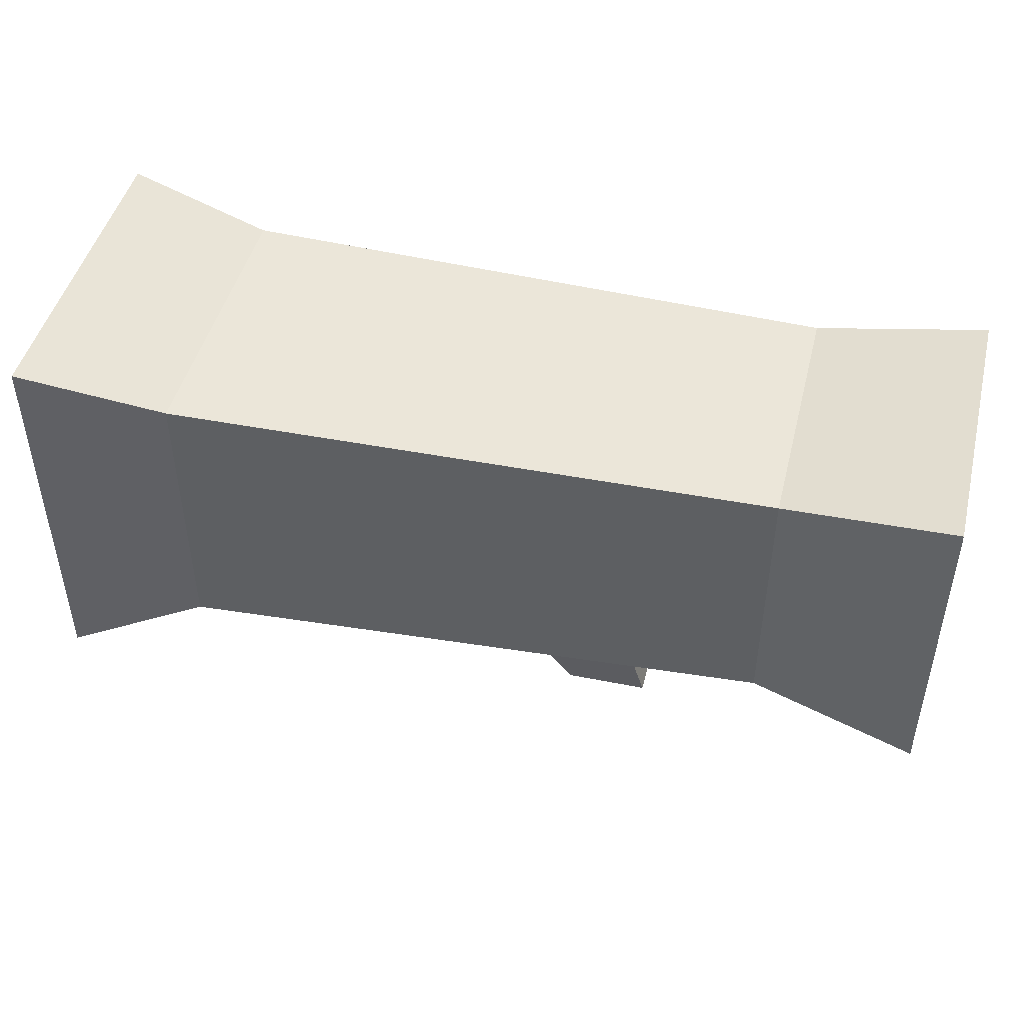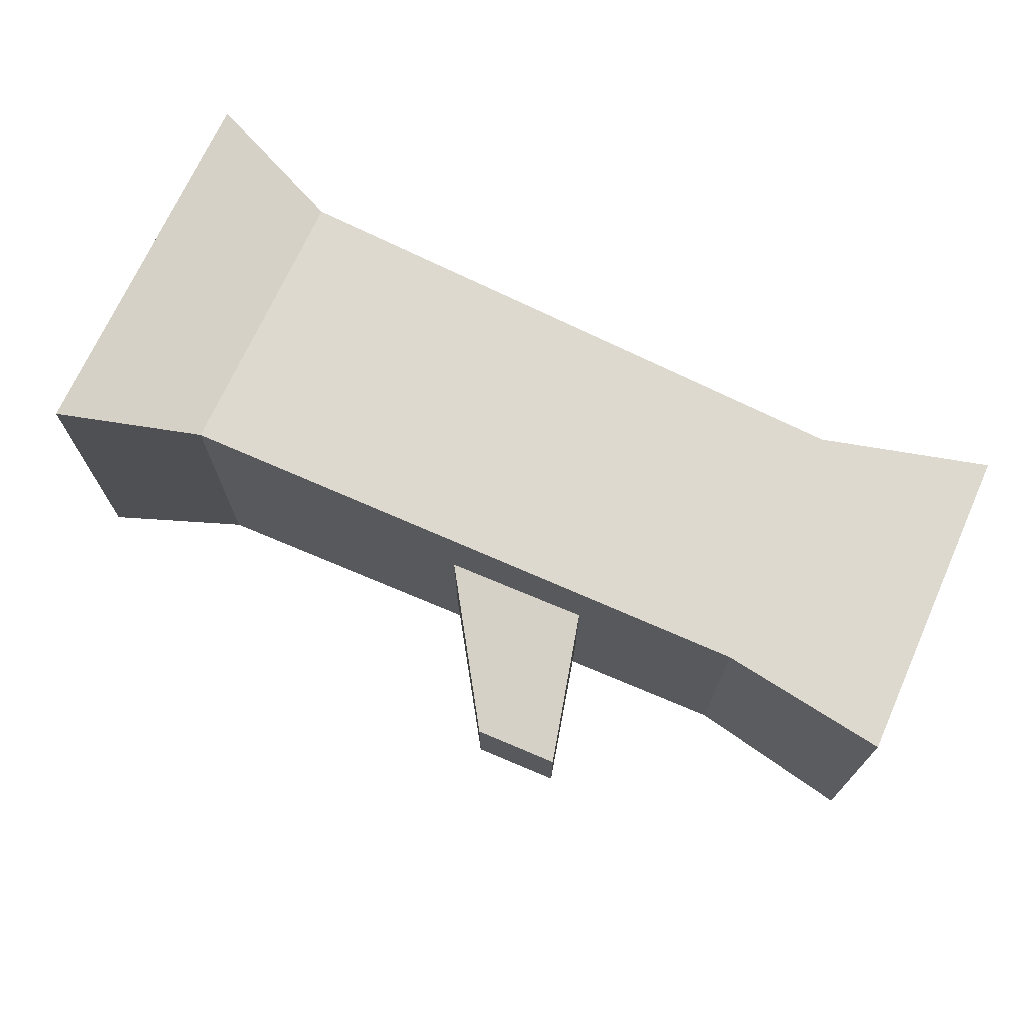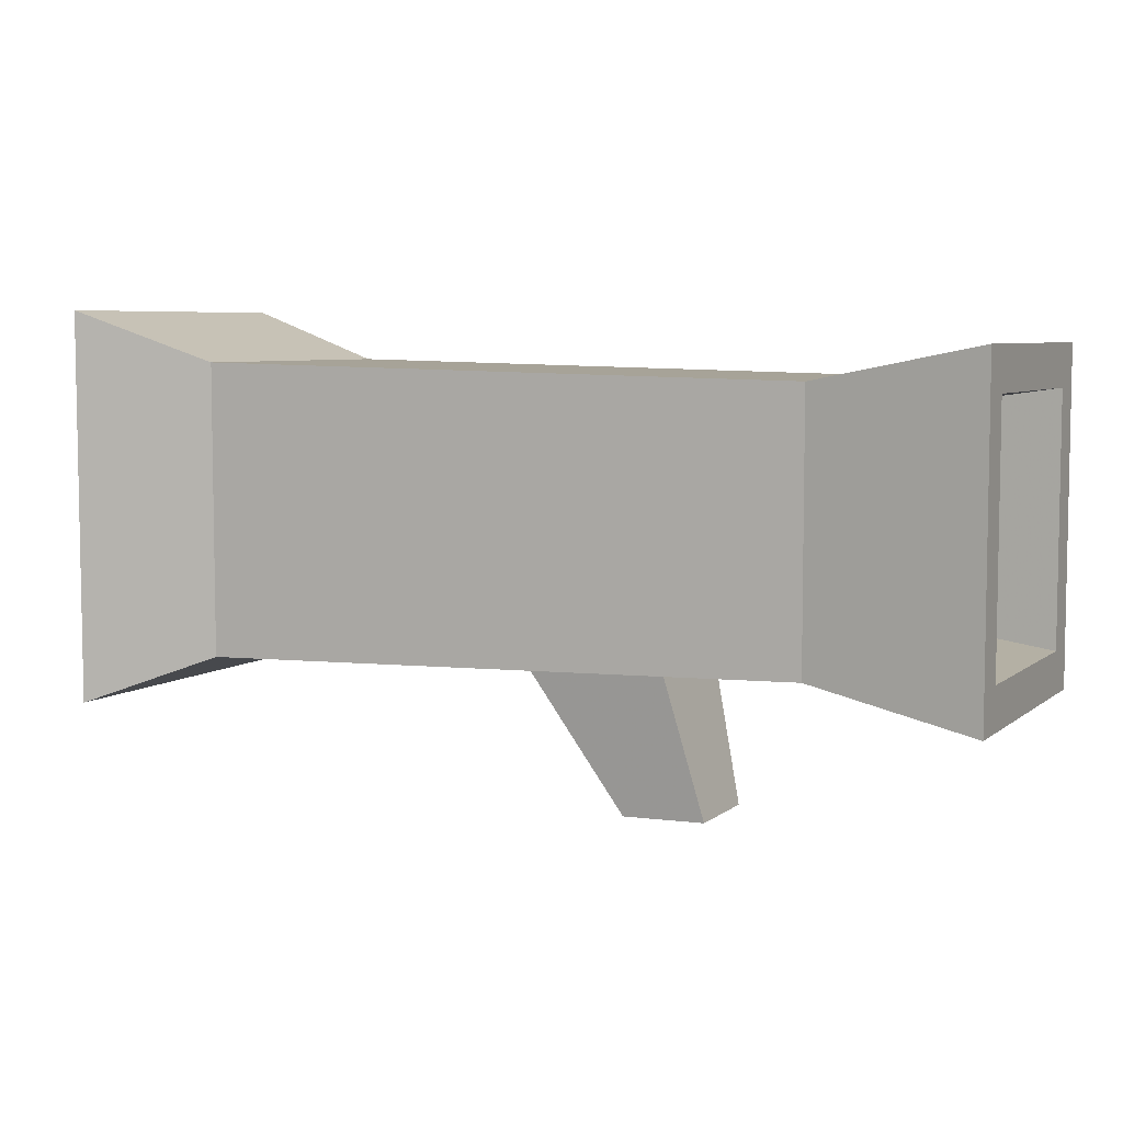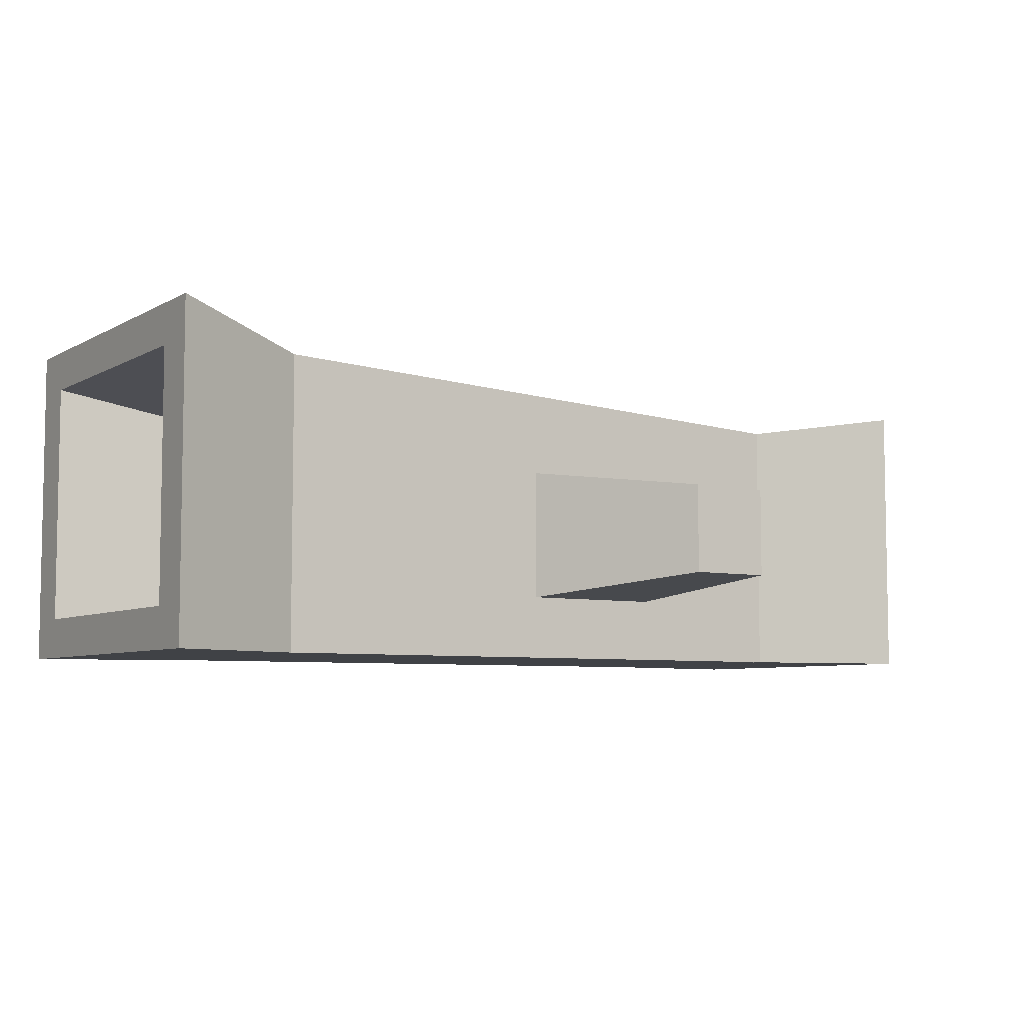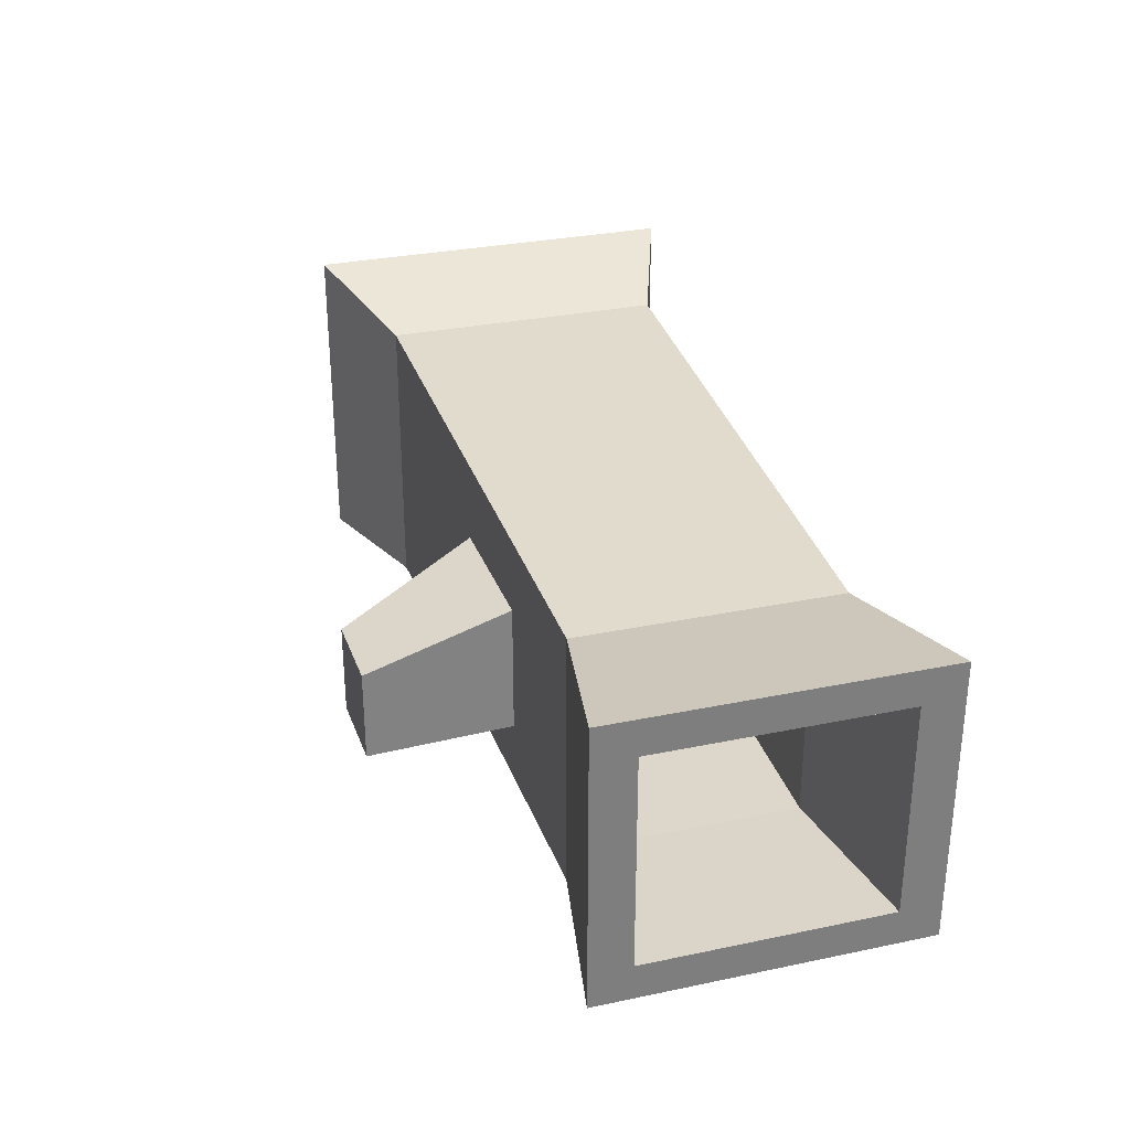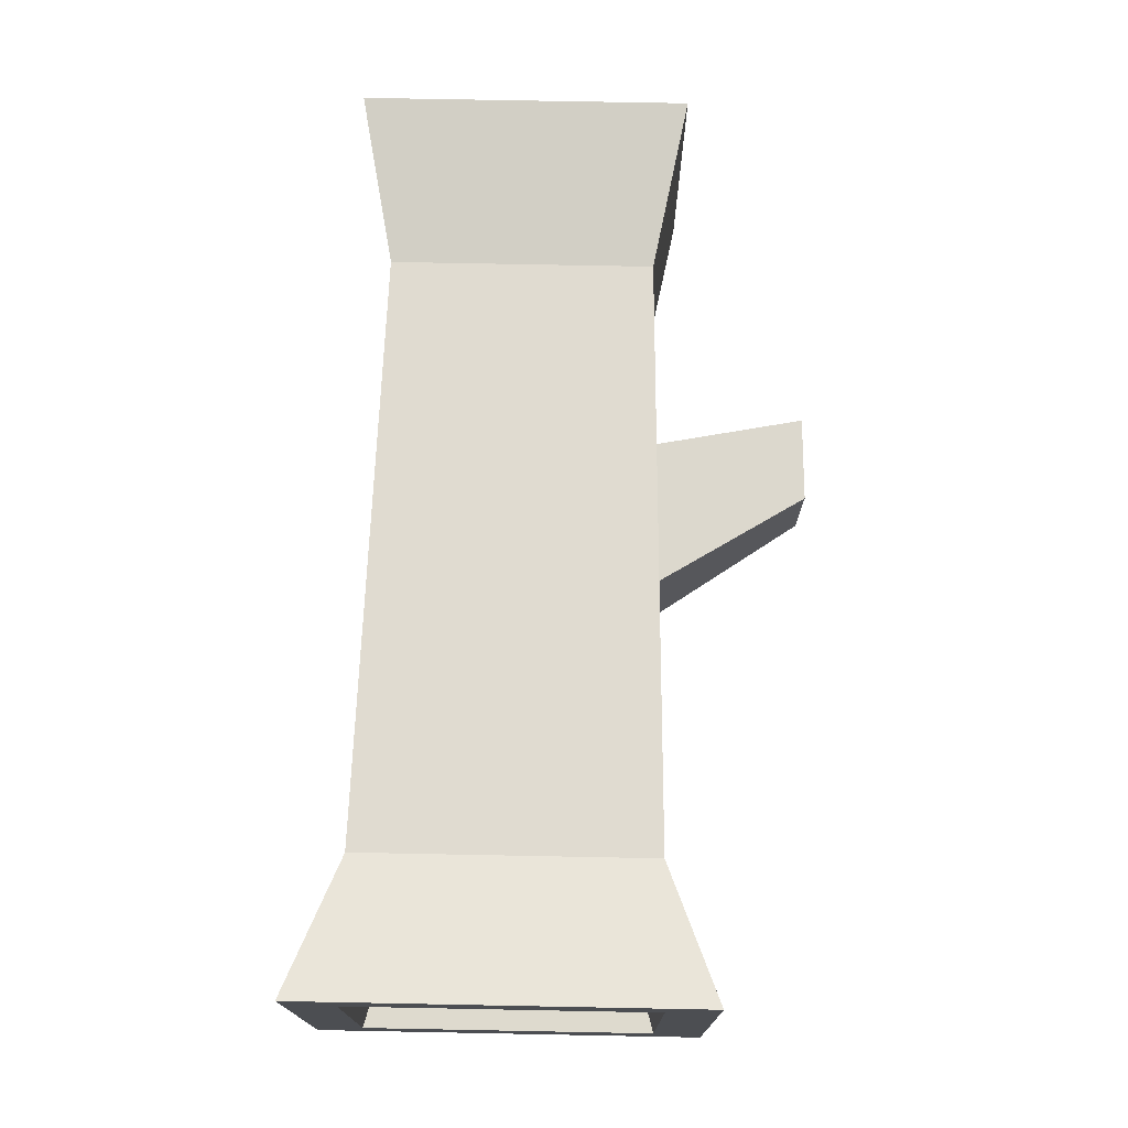
<metadata>
{"format":"obj","ext":"obj","renderer":"f3d","projection":"perspective","resolution":1024,"background":"white","views":[{"elev":46.6,"azim":-166.1,"up":"+Z"},{"elev":70.8,"azim":-155.8,"up":"+Y"},{"elev":6.1,"azim":-153.9,"up":"+Z"},{"elev":-6.2,"azim":147.5,"up":"+Y"},{"elev":30.4,"azim":-106.8,"up":"+Y"},{"elev":73.0,"azim":91.1,"up":"+Y"}]}
</metadata>
<code>
o Mesh1_Fallen_Trunk_Model
v 2.19 0 0
v 1.86 0 -0.1225
v 1.86 0 -0.8225
v 2.19 0 -0.945
v 1.86 0.71 -0.8225
v 2.19 0.7952 -0.945
v 0 0 -0.8706
v 0 0.7029 -0.8706
v 0.41 0.639 -0.791
v 0.41 0 -0.791
v 1.162 0.1541 -0.8073
v 0.809 0.1541 -0.7997
v 2.19 0.7952 0
v 1.86 0.71 -0.1225
v 0 0.7029 -0.07437
v 0.41 0.639 -0.154
v 0 0 -0.07437
v 0.41 0 -0.154
v 1.86 0.6215 -0.734
v 2.19 0.6961 -0.8255
v 2.19 0.6961 -0.1195
v 1.86 0.6215 -0.211
v 1.86 0.08852 -0.211
v 1.86 0.08852 -0.734
v 2.19 0.09915 -0.8255
v 2.19 0.09915 -0.1195
v 0.41 0.07967 -0.2346
v 0.41 0.5593 -0.2346
v 0.41 0.07967 -0.7104
v 0.41 0.5593 -0.7104
v 0 0.08764 -0.7699
v 0 0.6153 -0.7699
v 0 0.08764 -0.1751
v 0 0.6153 -0.1751
v 0.9229 0.2053 -1.175
v 0.9229 0.4229 -1.175
v 1.162 0.4741 -0.8073
v 0.809 0.4741 -0.7997
v 0.7189 0.2053 -1.171
v 0.7189 0.4229 -1.171
f 4 3 5 6
f 7 8 9 10
f 1 13 14 2
f 11 3 12
f 10 12 3
f 15 16 9 8
f 17 18 16 15
f 7 10 18 17
f 10 3 2 18
f 19 20 21 22
f 19 24 25 20
f 23 2 3
f 2 23 14
f 22 14 23
f 14 22 5
f 5 22 19
f 23 26 25 24
f 26 23 22 21
f 23 27 28 22
f 23 24 29 27
f 30 29 24 19
f 31 29 30 32
f 33 27 29 31
f 28 27 33 34
f 30 9 29
f 28 9 30
f 28 16 9
f 16 28 18
f 27 18 28
f 18 27 10
f 10 27 29
f 32 30 28 34
f 22 28 30 19
f 16 18 2 14
f 16 14 5 9
f 10 29 9
f 14 13 6 5
f 11 35 36 37
f 10 9 38 12
f 12 39 35 11
f 5 37 9
f 38 40 39 12
f 36 40 38 37
f 3 11 37 5
f 38 9 37
f 24 3 19
f 23 3 24
f 5 19 3
f 1 2 3 4
f 25 4 6 20
f 13 1 26 21
f 26 1 4
f 39 40 36 35
f 7 31 8
f 7 33 31
f 17 33 7
f 33 17 34
f 15 34 17
f 34 15 8
f 34 8 32
f 32 8 31
f 13 21 6
f 6 21 20
f 26 4 25

</code>
